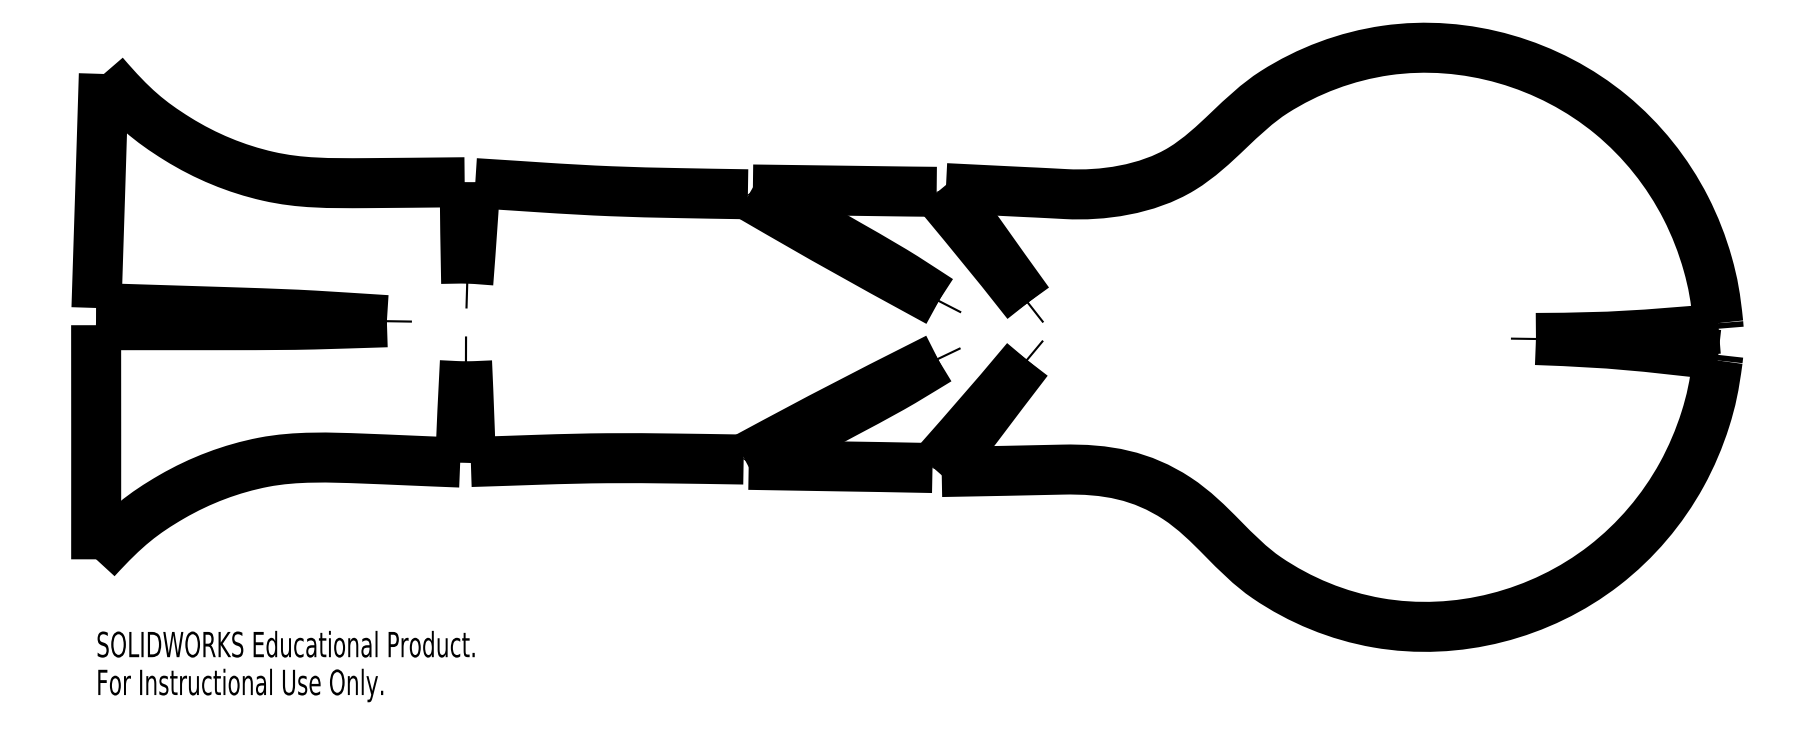
<metadata>
{"format":"dxf","ext":"dxf","renderer":"ezdxf+matplotlib","layout":"modelspace","background":"white","min_lineweight":24,"dpi":150}
</metadata>
<code>
0
SECTION
2
ENTITIES
0
SPLINE
8
0
210
0
220
0
230
1
70
    24
71
     3
72
     8
73
     4
74
     0
42
1e-09
43
1e-08
40
0
40
0
40
0
40
0
40
1
40
1
40
1
40
1
10
10.85
20
-0.1201
30
0
10
10.85
20
-0.1149
30
0
10
10.85
20
-0.1097
30
0
10
10.85
20
-0.1044
30
0
0
SPLINE
8
0
210
0
220
0
230
1
70
     8
71
     3
72
     8
73
     4
74
     0
42
1e-09
43
1e-08
40
0
40
0
40
0
40
0
40
1
40
1
40
1
40
1
10
10.85
20
-0.1044
30
0
10
11.46
20
-0.1011
30
0
10
11.62
20
-0.08479
30
0
10
12.23
20
-0.03489
30
0
0
SPLINE
8
0
210
0
220
0
230
1
70
    24
71
     3
72
     8
73
     4
74
     0
42
1e-09
43
1e-08
40
0
40
0
40
0
40
0
40
1
40
1
40
1
40
1
10
12.23
20
-0.03489
30
0
10
12.23
20
-0.0209
30
0
10
12.22
20
-0.006901
30
0
10
12.22
20
0.007095
30
0
0
SPLINE
8
0
210
0
220
0
230
1
70
     8
71
     3
72
    26
73
    22
74
     0
42
1e-09
43
1e-08
40
0
40
0
40
0
40
0
40
0.0625
40
0.0625
40
0.125
40
0.125
40
0.25
40
0.25
40
0.5
40
0.5
40
0.625
40
0.625
40
0.75
40
0.75
40
0.875
40
0.875
40
0.9062
40
0.9062
40
0.9375
40
0.9375
40
1
40
1
40
1
40
1
10
12.22
20
0.007096
30
0
10
12.2
20
0.2077
30
0
10
12.19
20
0.3064
30
0
10
12.1
20
0.5997
30
0
10
12.05
20
0.7397
30
0
10
11.84
20
1.145
30
0
10
11.65
20
1.386
30
0
10
10.95
20
1.963
30
0
10
10.32
20
2.148
30
0
10
9.422
20
2.019
30
0
10
9.132
20
1.911
30
0
10
8.622
20
1.585
30
0
10
8.443
20
1.33
30
0
10
7.919
20
1.01
30
0
10
7.574
20
0.9653
30
0
10
7.243
20
0.983
30
0
10
7.11
20
0.99
30
0
10
7.055
20
0.9925
30
0
10
6.984
20
0.9957
30
0
10
6.601
20
1.015
30
0
10
6.605
20
1.014
30
0
10
6.403
20
1.024
30
0
0
SPLINE
8
0
210
0
220
0
230
1
70
     8
71
     3
72
     8
73
     4
74
     0
42
1e-09
43
1e-08
40
0
40
0
40
0
40
0
40
1
40
1
40
1
40
1
10
6.403
20
1.024
30
0
10
6.69
20
0.6494
30
0
10
6.75
20
0.5474
30
0
10
7.027
20
0.1655
30
0
0
SPLINE
8
0
210
0
220
0
230
1
70
    24
71
     3
72
     8
73
     4
74
     0
42
1e-09
43
1e-08
40
0
40
0
40
0
40
0
40
1
40
1
40
1
40
1
10
7.027
20
0.1655
30
0
10
7.023
20
0.1623
30
0
10
7.019
20
0.159
30
0
10
7.015
20
0.1558
30
0
0
SPLINE
8
0
210
0
220
0
230
1
70
     8
71
     3
72
     8
73
     4
74
     0
42
1e-09
43
1e-08
40
0
40
0
40
0
40
0
40
1
40
1
40
1
40
1
10
7.015
20
0.1558
30
0
10
6.718
20
0.5316
30
0
10
6.641
20
0.623
30
0
10
6.335
20
0.9916
30
0
0
SPLINE
8
0
210
0
220
0
230
1
70
    24
71
     3
72
     8
73
     4
74
     0
42
1e-09
43
1e-08
40
0
40
0
40
0
40
0
40
1
40
1
40
1
40
1
10
6.335
20
0.9916
30
0
10
6.335
20
0.9933
30
0
10
6.334
20
0.995
30
0
10
6.334
20
0.9967
30
0
0
SPLINE
8
0
210
0
220
0
230
1
70
     8
71
     3
72
    12
73
     8
74
     0
42
1e-09
43
1e-08
40
0
40
0
40
0
40
0
40
0.25
40
0.25
40
0.5
40
0.5
40
1
40
1
40
1
40
1
10
6.334
20
0.9967
30
0
10
6.18
20
0.9982
30
0
10
6.103
20
0.9991
30
0
10
5.872
20
1.002
30
0
10
5.731
20
1.004
30
0
10
5.461
20
1.008
30
0
10
5.179
20
1.011
30
0
10
4.949
20
1.014
30
0
0
SPLINE
8
0
210
0
220
0
230
1
70
     8
71
     3
72
    18
73
    14
74
     0
42
1e-09
43
1e-08
40
0
40
0
40
0
40
0
40
0.125
40
0.125
40
0.25
40
0.25
40
0.375
40
0.375
40
0.5
40
0.5
40
0.75
40
0.75
40
1
40
1
40
1
40
1
10
4.949
20
1.014
30
0
10
5.027
20
0.969
30
0
10
5.029
20
0.9681
30
0
10
5.222
20
0.8566
30
0
10
5.209
20
0.8642
30
0
10
5.396
20
0.7566
30
0
10
5.421
20
0.7424
30
0
10
5.539
20
0.6745
30
0
10
5.63
20
0.622
30
0
10
5.71
20
0.5755
30
0
10
5.899
20
0.469
30
0
10
6.121
20
0.334
30
0
10
6.202
20
0.28
30
0
10
6.354
20
0.1812
30
0
0
SPLINE
8
0
210
0
220
0
230
1
70
    24
71
     3
72
     8
73
     4
74
     0
42
1e-09
43
1e-08
40
0
40
0
40
0
40
0
40
1
40
1
40
1
40
1
10
6.354
20
0.1812
30
0
10
6.352
20
0.1764
30
0
10
6.349
20
0.1717
30
0
10
6.347
20
0.1669
30
0
0
SPLINE
8
0
210
0
220
0
230
1
70
     8
71
     3
72
     8
73
     4
74
     0
42
1e-09
43
1e-08
40
0
40
0
40
0
40
0
40
1
40
1
40
1
40
1
10
6.347
20
0.1669
30
0
10
5.706
20
0.5169
30
0
10
5.546
20
0.6048
30
0
10
4.915
20
0.9713
30
0
0
SPLINE
8
0
210
0
220
0
230
1
70
    24
71
     3
72
     8
73
     4
74
     0
42
1e-09
43
1e-08
40
0
40
0
40
0
40
0
40
1
40
1
40
1
40
1
10
4.915
20
0.9713
30
0
10
4.914
20
0.9736
30
0
10
4.912
20
0.9759
30
0
10
4.911
20
0.9783
30
0
0
SPLINE
8
0
210
0
220
0
230
1
70
     8
71
     3
72
    14
73
    10
74
     0
42
1e-09
43
1e-08
40
0
40
0
40
0
40
0
40
0.25
40
0.25
40
0.5
40
0.5
40
0.75
40
0.75
40
1
40
1
40
1
40
1
10
4.911
20
0.9783
30
0
10
4.683
20
0.9818
30
0
10
4.576
20
0.9835
30
0
10
4.218
20
0.9906
30
0
10
4.052
20
0.9943
30
0
10
3.714
20
1.008
30
0
10
3.52
20
1.019
30
0
10
3.219
20
1.039
30
0
10
3.085
20
1.048
30
0
10
2.857
20
1.062
30
0
0
SPLINE
8
0
210
0
220
0
230
1
70
     8
71
     3
72
     8
73
     4
74
     0
42
1e-09
43
1e-08
40
0
40
0
40
0
40
0
40
1
40
1
40
1
40
1
10
2.857
20
1.062
30
0
10
2.836
20
0.7258
30
0
10
2.829
20
0.6417
30
0
10
2.804
20
0.3056
30
0
0
SPLINE
8
0
210
0
220
0
230
1
70
    24
71
     3
72
     8
73
     4
74
     0
42
1e-09
43
1e-08
40
0
40
0
40
0
40
0
40
1
40
1
40
1
40
1
10
2.804
20
0.3056
30
0
10
2.799
20
0.3058
30
0
10
2.793
20
0.3059
30
0
10
2.788
20
0.3061
30
0
0
SPLINE
8
0
210
0
220
0
230
1
70
     8
71
     3
72
     8
73
     4
74
     0
42
1e-09
43
1e-08
40
0
40
0
40
0
40
0
40
1
40
1
40
1
40
1
10
2.788
20
0.3061
30
0
10
2.783
20
0.6451
30
0
10
2.78
20
0.7299
30
0
10
2.777
20
1.069
30
0
0
SPLINE
8
0
210
0
220
0
230
1
70
     8
71
     3
72
    14
73
    10
74
     0
42
1e-09
43
1e-08
40
0
40
0
40
0
40
0
40
0.25
40
0.25
40
0.5
40
0.5
40
0.75
40
0.75
40
1
40
1
40
1
40
1
10
2.777
20
1.069
30
0
10
2.447
20
1.066
30
0
10
2.313
20
1.064
30
0
10
1.756
20
1.061
30
0
10
1.537
20
1.059
30
0
10
1.054
20
1.169
30
0
10
0.8229
20
1.265
30
0
10
0.4016
20
1.527
30
0
10
0.2724
20
1.634
30
0
10
0.05769
20
1.885
30
0
0
SPLINE
8
0
210
0
220
0
230
1
70
     8
71
     3
72
     8
73
     4
74
     0
42
1e-09
43
1e-08
40
0
40
0
40
0
40
0
40
1
40
1
40
1
40
1
10
0.05769
20
1.885
30
0
10
0.031
20
1.027
30
0
10
0.02725
20
0.9051
30
0
10
0.002151
20
0.1214
30
0
0
SPLINE
8
0
210
0
220
0
230
1
70
     8
71
     3
72
    22
73
    18
74
     0
42
1e-09
43
1e-08
40
0
40
0
40
0
40
0
40
0.125
40
0.125
40
0.1875
40
0.1875
40
0.25
40
0.25
40
0.3125
40
0.3125
40
0.375
40
0.375
40
0.5
40
0.5
40
0.75
40
0.75
40
1
40
1
40
1
40
1
10
0.002151
20
0.1214
30
0
10
0.1238
20
0.1175
30
0
10
0.2024
20
0.115
30
0
10
0.3127
20
0.1115
30
0
10
0.3539
20
0.1102
30
0
10
0.4451
20
0.1073
30
0
10
0.5471
20
0.1041
30
0
10
0.5522
20
0.104
30
0
10
0.6314
20
0.1015
30
0
10
0.7416
20
0.09804
30
0
10
0.7626
20
0.09738
30
0
10
0.945
20
0.09165
30
0
10
0.9962
20
0.09005
30
0
10
1.299
20
0.08013
30
0
10
1.472
20
0.07401
30
0
10
1.816
20
0.05448
30
0
10
1.948
20
0.04466
30
0
10
2.191
20
0.02987
30
0
0
SPLINE
8
0
210
0
220
0
230
1
70
    24
71
     3
72
     8
73
     4
74
     0
42
1e-09
43
1e-08
40
0
40
0
40
0
40
0
40
1
40
1
40
1
40
1
10
2.191
20
0.02987
30
0
10
2.191
20
0.0245
30
0
10
2.191
20
0.01914
30
0
10
2.191
20
0.01377
30
0
0
SPLINE
8
0
210
0
220
0
230
1
70
     8
71
     3
72
    14
73
    10
74
     0
42
1e-09
43
1e-08
40
0
40
0
40
0
40
0
40
0.25
40
0.25
40
0.5
40
0.5
40
0.75
40
0.75
40
1
40
1
40
1
40
1
10
2.191
20
0.01377
30
0
10
1.947
20
0.006894
30
0
10
1.831
20
0.0017
30
0
10
1.456
20
-0.00755
30
0
10
1.216
20
-0.007886
30
0
10
0.9752
20
-0.00819
30
0
10
0.7622
20
-0.008171
30
0
10
0.3328
20
-0.00817
30
0
10
0.2431
20
-0.008185
30
0
10
-0.0004046
20
-0.008338
30
0
0
SPLINE
8
0
210
0
220
0
230
1
70
     8
71
     3
72
     8
73
     4
74
     0
42
1e-09
43
1e-08
40
0
40
0
40
0
40
0
40
1
40
1
40
1
40
1
10
-0.0004046
20
-0.008338
30
0
10
0.0001668
20
-0.7925
30
0
10
4.442e-05
20
-0.8903
30
0
10
-0.0001211
20
-1.773
30
0
0
SPLINE
8
0
210
0
220
0
230
1
70
     8
71
     3
72
    16
73
    12
74
     0
42
1e-09
43
1e-08
40
0
40
0
40
0
40
0
40
0.25
40
0.25
40
0.5
40
0.5
40
0.75
40
0.75
40
0.875
40
0.875
40
1
40
1
40
1
40
1
10
-0.0001211
20
-1.773
30
0
10
0.2223
20
-1.529
30
0
10
0.3553
20
-1.425
30
0
10
0.7834
20
-1.177
30
0
10
1.018
20
-1.088
30
0
10
1.504
20
-0.994
30
0
10
1.768
20
-1.004
30
0
10
2.118
20
-1.017
30
0
10
2.226
20
-1.022
30
0
10
2.518
20
-1.034
30
0
10
2.578
20
-1.037
30
0
10
2.743
20
-1.043
30
0
0
SPLINE
8
0
210
0
220
0
230
1
70
     8
71
     3
72
     8
73
     4
74
     0
42
1e-09
43
1e-08
40
0
40
0
40
0
40
0
40
1
40
1
40
1
40
1
10
2.743
20
-1.043
30
0
10
2.757
20
-0.7047
30
0
10
2.762
20
-0.6201
30
0
10
2.779
20
-0.2815
30
0
0
SPLINE
8
0
210
0
220
0
230
1
70
    24
71
     3
72
     8
73
     4
74
     0
42
1e-09
43
1e-08
40
0
40
0
40
0
40
0
40
1
40
1
40
1
40
1
10
2.779
20
-0.2815
30
0
10
2.784
20
-0.2815
30
0
10
2.789
20
-0.2815
30
0
10
2.795
20
-0.2815
30
0
0
SPLINE
8
0
210
0
220
0
230
1
70
     8
71
     3
72
     8
73
     4
74
     0
42
1e-09
43
1e-08
40
0
40
0
40
0
40
0
40
1
40
1
40
1
40
1
10
2.795
20
-0.2815
30
0
10
2.809
20
-0.6183
30
0
10
2.813
20
-0.7025
30
0
10
2.823
20
-1.039
30
0
0
SPLINE
8
0
210
0
220
0
230
1
70
     8
71
     3
72
    14
73
    10
74
     0
42
1e-09
43
1e-08
40
0
40
0
40
0
40
0
40
0.25
40
0.25
40
0.5
40
0.5
40
0.75
40
0.75
40
1
40
1
40
1
40
1
10
2.823
20
-1.039
30
0
10
3.052
20
-1.032
30
0
10
3.151
20
-1.028
30
0
10
3.523
20
-1.016
30
0
10
3.686
20
-1.012
30
0
10
4.016
20
-1.009
30
0
10
4.202
20
-1.011
30
0
10
4.528
20
-1.015
30
0
10
4.651
20
-1.017
30
0
10
4.879
20
-1.021
30
0
0
SPLINE
8
0
210
0
220
0
230
1
70
    24
71
     3
72
     8
73
     4
74
     0
42
1e-09
43
1e-08
40
0
40
0
40
0
40
0
40
1
40
1
40
1
40
1
10
4.879
20
-1.021
30
0
10
4.881
20
-1.018
30
0
10
4.882
20
-1.016
30
0
10
4.883
20
-1.014
30
0
0
SPLINE
8
0
210
0
220
0
230
1
70
     8
71
     3
72
     8
73
     4
74
     0
42
1e-09
43
1e-08
40
0
40
0
40
0
40
0
40
1
40
1
40
1
40
1
10
4.883
20
-1.014
30
0
10
5.526
20
-0.6676
30
0
10
5.689
20
-0.5847
30
0
10
6.34
20
-0.2556
30
0
0
SPLINE
8
0
210
0
220
0
230
1
70
    24
71
     3
72
     8
73
     4
74
     0
42
1e-09
43
1e-08
40
0
40
0
40
0
40
0
40
1
40
1
40
1
40
1
10
6.34
20
-0.2556
30
0
10
6.342
20
-0.2604
30
0
10
6.345
20
-0.2652
30
0
10
6.347
20
-0.2701
30
0
0
SPLINE
8
0
210
0
220
0
230
1
70
     8
71
     3
72
    12
73
     8
74
     0
42
1e-09
43
1e-08
40
0
40
0
40
0
40
0
40
0.25
40
0.25
40
0.5
40
0.5
40
1
40
1
40
1
40
1
10
6.347
20
-0.2701
30
0
10
6.192
20
-0.3642
30
0
10
6.109
20
-0.4163
30
0
10
5.884
20
-0.5437
30
0
10
5.732
20
-0.6235
30
0
10
5.448
20
-0.776
30
0
10
5.157
20
-0.9319
30
0
10
4.917
20
-1.061
30
0
0
SPLINE
8
0
210
0
220
0
230
1
70
     8
71
     3
72
    10
73
     6
74
     0
42
1e-09
43
1e-08
40
0
40
0
40
0
40
0
40
0.5
40
0.5
40
1
40
1
40
1
40
1
10
4.917
20
-1.061
30
0
10
5.148
20
-1.065
30
0
10
5.379
20
-1.069
30
0
10
5.841
20
-1.076
30
0
10
5.994
20
-1.078
30
0
10
6.302
20
-1.085
30
0
0
SPLINE
8
0
210
0
220
0
230
1
70
    24
71
     3
72
     8
73
     4
74
     0
42
1e-09
43
1e-08
40
0
40
0
40
0
40
0
40
1
40
1
40
1
40
1
10
6.302
20
-1.085
30
0
10
6.303
20
-1.083
30
0
10
6.304
20
-1.081
30
0
10
6.304
20
-1.08
30
0
0
SPLINE
8
0
210
0
220
0
230
1
70
     8
71
     3
72
     8
73
     4
74
     0
42
1e-09
43
1e-08
40
0
40
0
40
0
40
0
40
1
40
1
40
1
40
1
10
6.304
20
-1.08
30
0
10
6.621
20
-0.7203
30
0
10
6.701
20
-0.6312
30
0
10
7.009
20
-0.2646
30
0
0
SPLINE
8
0
210
0
220
0
230
1
70
    24
71
     3
72
     8
73
     4
74
     0
42
1e-09
43
1e-08
40
0
40
0
40
0
40
0
40
1
40
1
40
1
40
1
10
7.009
20
-0.2646
30
0
10
7.013
20
-0.2679
30
0
10
7.017
20
-0.2713
30
0
10
7.021
20
-0.2747
30
0
0
SPLINE
8
0
210
0
220
0
230
1
70
     8
71
     3
72
     8
73
     4
74
     0
42
1e-09
43
1e-08
40
0
40
0
40
0
40
0
40
1
40
1
40
1
40
1
10
7.021
20
-0.2747
30
0
10
6.732
20
-0.6482
30
0
10
6.669
20
-0.7484
30
0
10
6.371
20
-1.115
30
0
0
SPLINE
8
0
210
0
220
0
230
1
70
     8
71
     3
72
    22
73
    18
74
     0
42
1e-09
43
1e-08
40
0
40
0
40
0
40
0
40
0.125
40
0.125
40
0.25
40
0.25
40
0.375
40
0.375
40
0.5
40
0.5
40
0.75
40
0.75
40
0.875
40
0.875
40
0.9375
40
0.9375
40
1
40
1
40
1
40
1
10
6.371
20
-1.115
30
0
10
6.774
20
-1.107
30
0
10
6.941
20
-1.105
30
0
10
7.616
20
-1.089
30
0
10
7.882
20
-1.142
30
0
10
8.406
20
-1.484
30
0
10
8.571
20
-1.741
30
0
10
9.072
20
-2.082
30
0
10
9.358
20
-2.199
30
0
10
10.25
20
-2.355
30
0
10
10.89
20
-2.191
30
0
10
11.6
20
-1.634
30
0
10
11.8
20
-1.398
30
0
10
12.02
20
-1.001
30
0
10
12.08
20
-0.861
30
0
10
12.17
20
-0.5733
30
0
10
12.19
20
-0.4737
30
0
10
12.22
20
-0.2739
30
0
0
SPLINE
8
0
210
0
220
0
230
1
70
    24
71
     3
72
     8
73
     4
74
     0
42
1e-09
43
1e-08
40
0
40
0
40
0
40
0
40
1
40
1
40
1
40
1
10
12.22
20
-0.2739
30
0
10
12.22
20
-0.26
30
0
10
12.22
20
-0.246
30
0
10
12.22
20
-0.2321
30
0
0
SPLINE
8
0
210
0
220
0
230
1
70
     8
71
     3
72
     8
73
     4
74
     0
42
1e-09
43
1e-08
40
0
40
0
40
0
40
0
40
1
40
1
40
1
40
1
10
12.22
20
-0.2321
30
0
10
11.61
20
-0.1635
30
0
10
11.46
20
-0.1424
30
0
10
10.85
20
-0.1201
30
0
0
MTEXT
8
0
10
-0.0004046
20
-2.32
30
0
40
0.1903
41
0
71
     1
72
     1
1
SOLIDWORKS Educational Product.
7
SLDTEXTSTYLE0
73
     1
44
1
0
MTEXT
8
0
10
-0.0004046
20
-2.605
30
0
40
0.1903
41
0
71
     1
72
     1
1
For Instructional Use Only.
7
SLDTEXTSTYLE0
73
     1
44
1
0
ENDSEC
0
EOF

</code>
